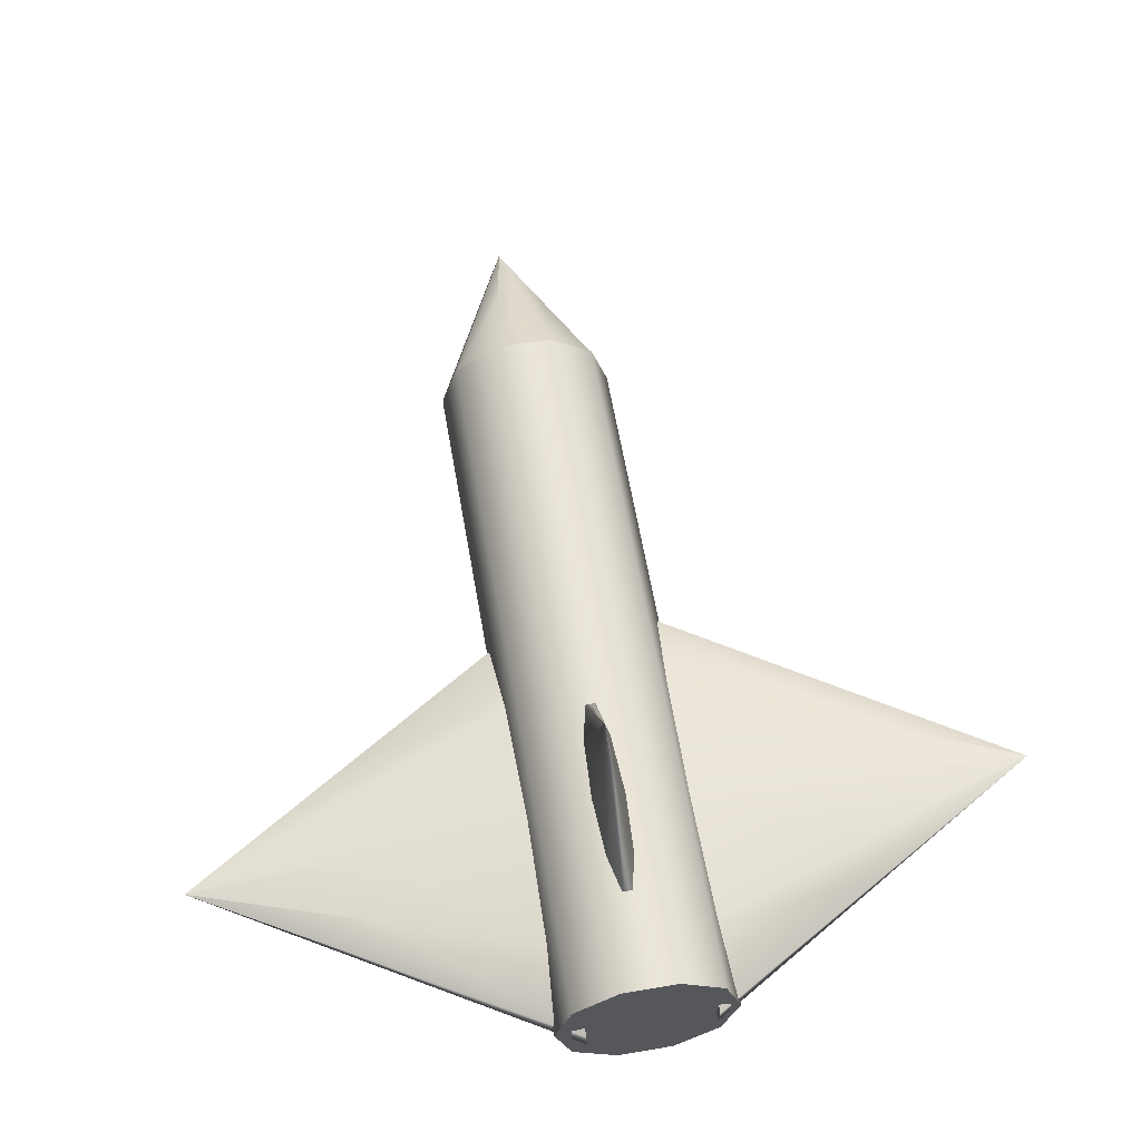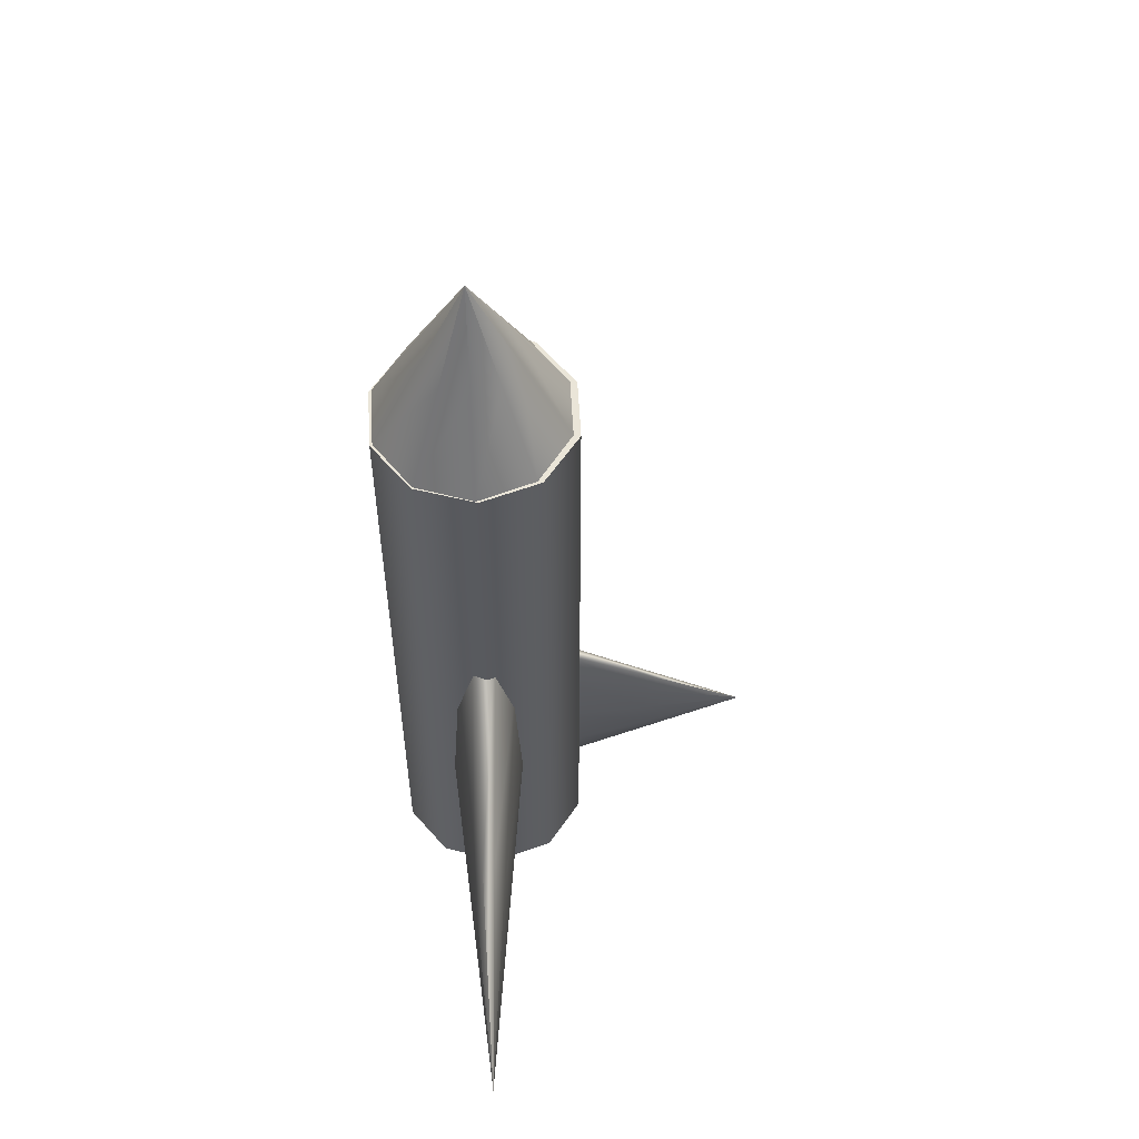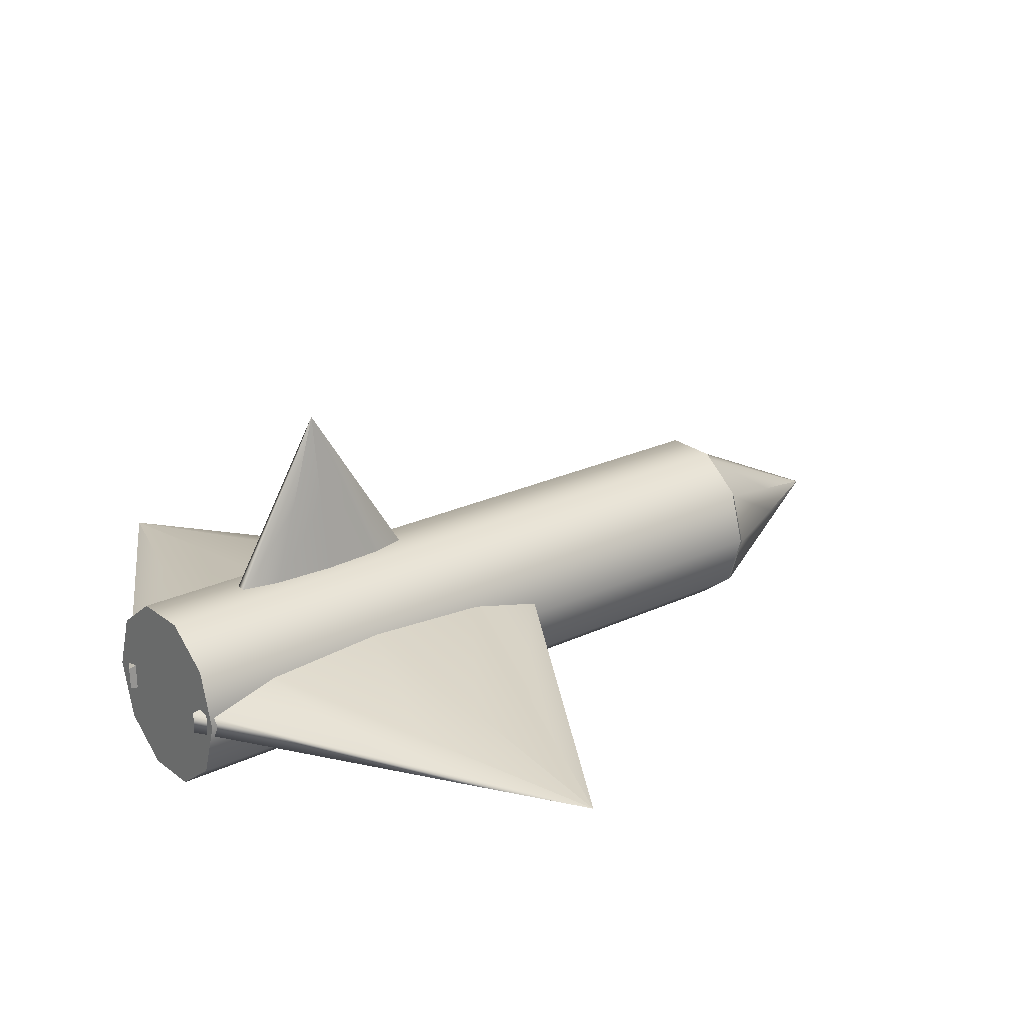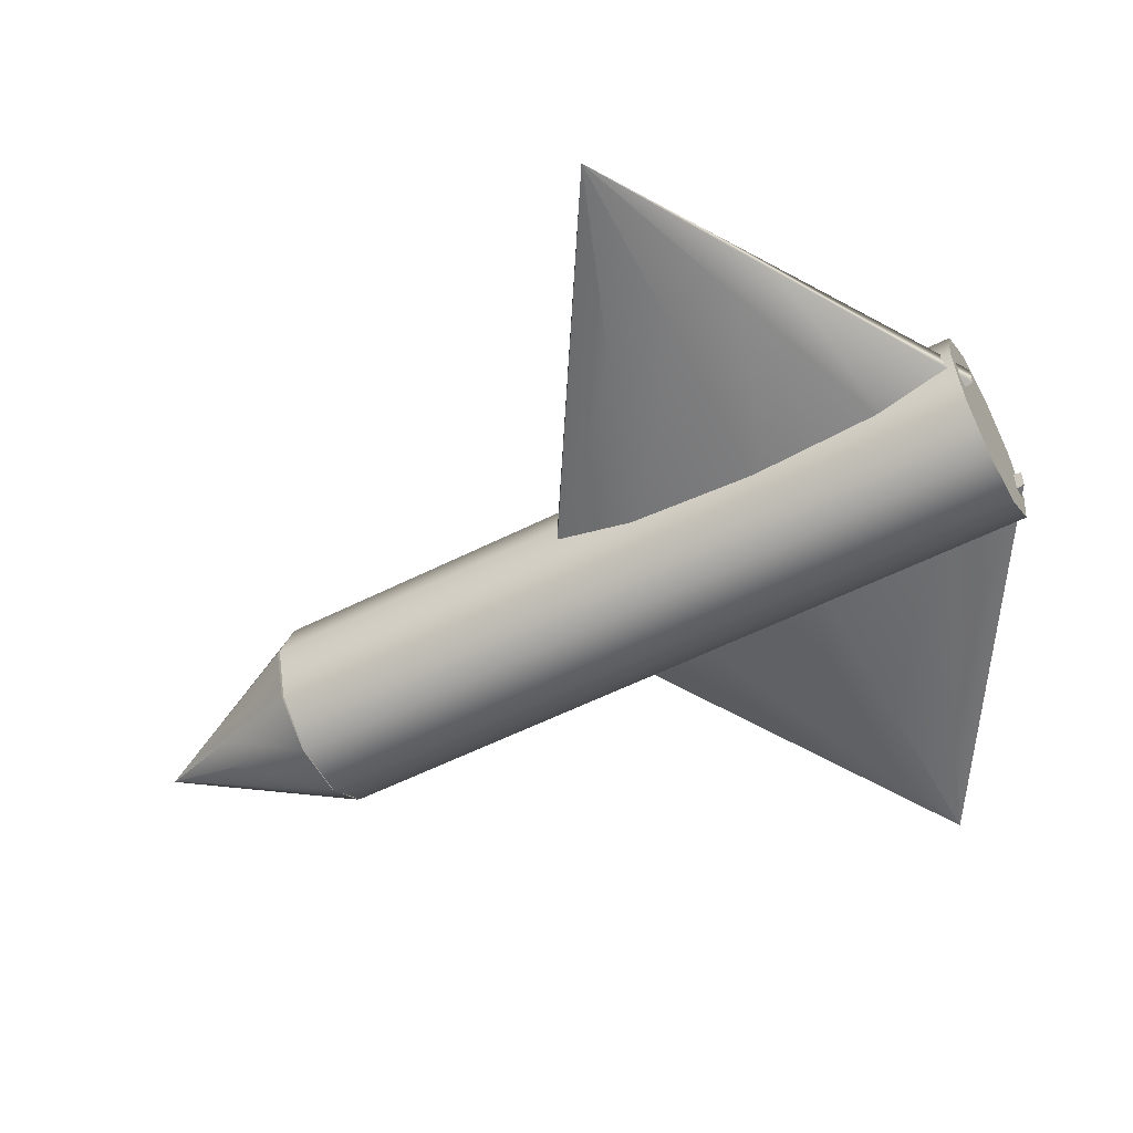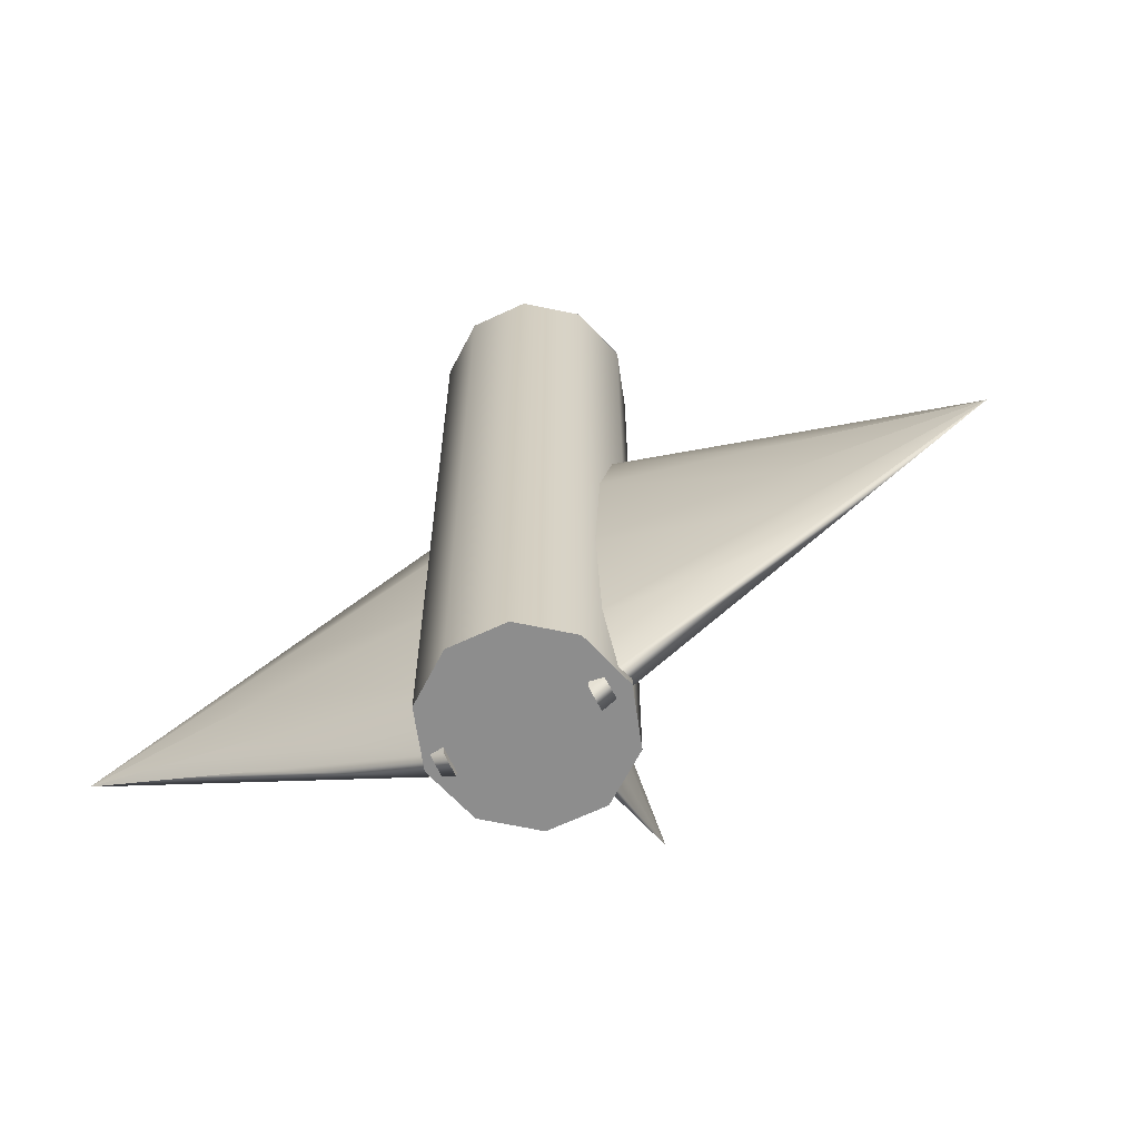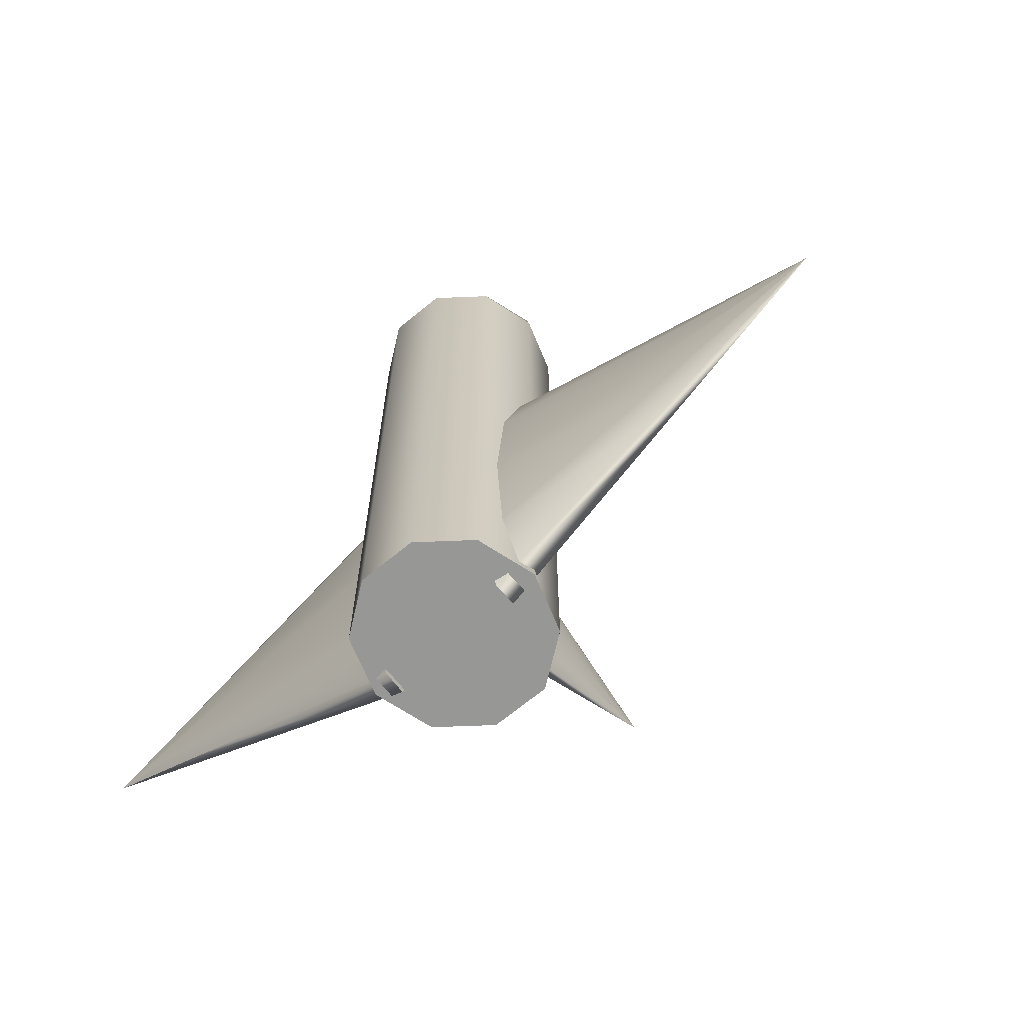
<metadata>
{"format":"obj","ext":"obj","renderer":"f3d","projection":"perspective","resolution":1024,"background":"white","views":[{"elev":61.1,"azim":170.2,"up":"+Y"},{"elev":59.3,"azim":86.8,"up":"+Z"},{"elev":23.9,"azim":-128.3,"up":"+Y"},{"elev":-55.9,"azim":118.0,"up":"+Y"},{"elev":-64.6,"azim":25.4,"up":"+Z"},{"elev":-68.1,"azim":39.6,"up":"+Z"}]}
</metadata>
<code>
o 000_Merged_Objects
g Merged_Objects
v -118.4 139.2 -71.44
v -68.61 145.5 -71.61
v -68.63 144.5 -90.15
v -18.76 151.9 -71.79
v -18.82 149.9 -108.9
v -68.6 142 -101.6
v -18.75 144.8 -131.8
v -68.51 138.9 -101.6
v -18.58 138.6 -131.7
v -68.41 136.4 -90.12
v -18.37 133.7 -108.8
v -68.33 135.5 -71.58
v -18.21 131.9 -71.71
v -68.3 136.6 -53.04
v -18.16 134 -34.64
v -68.34 139.1 -41.59
v -18.23 139.1 -11.74
v -68.42 142.2 -41.6
v -18.39 145.2 -11.76
v -68.53 144.7 -53.07
v -18.6 150.1 -34.7
v -18.49 141.9 -71.75
v 2.685 212.3 -75.61
v 4.311 187.2 -75.52
v 3.806 187.2 -84.79
v 5.937 162.1 -75.43
v 4.928 162.1 -93.97
v 2.54 187.2 -90.52
v 2.395 162.1 -105.4
v 0.996 187.3 -90.51
v -0.693 162.2 -105.4
v -0.236 187.3 -84.78
v -3.157 162.4 -93.94
v -0.686 187.4 -75.51
v -4.057 162.5 -75.4
v -0.181 187.4 -66.24
v -3.048 162.5 -56.86
v 1.085 187.4 -60.51
v -0.515 162.5 -45.41
v 2.629 187.3 -60.52
v 2.573 162.4 -45.42
v 3.861 187.3 -66.25
v 5.037 162.2 -56.89
v 0.94 162.3 -75.42
v -0 141.3 120.9
v 12.5 141.3 95.91
v 10.11 148.7 95.91
v 25 141.3 70.91
v 20.23 156 70.91
v 3.863 153.2 95.91
v 7.725 165.1 70.91
v -3.863 153.2 95.91
v -7.725 165.1 70.91
v -10.11 148.7 95.91
v -20.23 156 70.91
v -12.5 141.3 95.91
v -25 141.3 70.91
v -10.11 134 95.91
v -20.23 126.6 70.91
v -3.863 129.4 95.91
v -7.725 117.5 70.91
v 3.863 129.4 95.91
v 7.725 117.5 70.91
v 10.11 134 95.91
v 20.23 126.6 70.91
v -0 141.3 70.91
v 25 141.9 -129.7
v 20.23 157.3 -129.7
v 20.23 157.3 70.35
v 25 141.9 70.35
v 7.725 166.9 -129.7
v 7.725 166.9 70.35
v -7.725 166.9 -129.7
v -7.725 166.9 70.35
v -20.23 157.3 -129.7
v -20.23 157.3 70.35
v -25 141.9 -129.7
v -25 141.9 70.35
v -20.23 126.4 -129.7
v -20.23 126.4 70.35
v -7.725 116.9 -129.7
v -7.725 116.9 70.35
v 7.725 116.9 -129.7
v 7.725 116.9 70.35
v 20.23 126.4 -129.7
v 20.23 126.4 70.35
v -0 141.9 -129.7
v -0 141.9 70.35
v 116.9 138.1 -72.13
v 66.78 134.5 -71.97
v 66.75 135.4 -90.52
v 16.66 130.9 -71.81
v 16.6 132.7 -108.9
v 66.79 137.8 -102
v 16.68 137.6 -131.8
v 66.88 140.9 -102
v 16.85 143.8 -131.9
v 66.98 143.5 -90.55
v 17.06 148.9 -109
v 67.06 144.5 -72.01
v 17.23 150.9 -71.89
v 67.09 143.6 -53.47
v 17.28 149.1 -34.8
v 67.06 141.1 -42
v 17.21 144.2 -11.86
v 66.97 138.1 -41.99
v 17.03 138 -11.84
v 66.86 135.5 -53.44
v 16.82 133 -34.74
v 16.94 140.9 -71.85
f 1 2 3
f 4 5 3 2
f 1 3 6
f 5 7 6 3
f 1 6 8
f 7 9 8 6
f 1 8 10
f 9 11 10 8
f 1 10 12
f 11 13 12 10
f 1 12 14
f 13 15 14 12
f 1 14 16
f 15 17 16 14
f 1 16 18
f 17 19 18 16
f 1 18 20
f 19 21 20 18
f 1 20 2
f 21 4 2 20
f 22 5 4
f 22 7 5
f 22 9 7
f 22 11 9
f 22 13 11
f 22 15 13
f 22 17 15
f 22 19 17
f 22 21 19
f 22 4 21
f 23 24 25
f 26 27 25 24
f 23 25 28
f 27 29 28 25
f 23 28 30
f 29 31 30 28
f 23 30 32
f 31 33 32 30
f 23 32 34
f 33 35 34 32
f 23 34 36
f 35 37 36 34
f 23 36 38
f 37 39 38 36
f 23 38 40
f 39 41 40 38
f 23 40 42
f 41 43 42 40
f 23 42 24
f 43 26 24 42
f 44 27 26
f 44 29 27
f 44 31 29
f 44 33 31
f 44 35 33
f 44 37 35
f 44 39 37
f 44 41 39
f 44 43 41
f 44 26 43
f 45 46 47
f 48 49 47 46
f 45 47 50
f 49 51 50 47
f 45 50 52
f 51 53 52 50
f 45 52 54
f 53 55 54 52
f 45 54 56
f 55 57 56 54
f 45 56 58
f 57 59 58 56
f 45 58 60
f 59 61 60 58
f 45 60 62
f 61 63 62 60
f 45 62 64
f 63 65 64 62
f 45 64 46
f 65 48 46 64
f 66 49 48
f 66 51 49
f 66 53 51
f 66 55 53
f 66 57 55
f 66 59 57
f 66 61 59
f 66 63 61
f 66 65 63
f 66 48 65
f 68 69 70 67
f 71 72 69 68
f 73 74 72 71
f 75 76 74 73
f 77 78 76 75
f 79 80 78 77
f 81 82 80 79
f 83 84 82 81
f 85 86 84 83
f 67 70 86 85
f 68 67 87
f 71 68 87
f 73 71 87
f 75 73 87
f 77 75 87
f 79 77 87
f 81 79 87
f 83 81 87
f 85 83 87
f 67 85 87
f 88 70 69
f 88 69 72
f 88 72 74
f 88 74 76
f 88 76 78
f 88 78 80
f 88 80 82
f 88 82 84
f 88 84 86
f 88 86 70
f 89 90 91
f 92 93 91 90
f 89 91 94
f 93 95 94 91
f 89 94 96
f 95 97 96 94
f 89 96 98
f 97 99 98 96
f 89 98 100
f 99 101 100 98
f 89 100 102
f 101 103 102 100
f 89 102 104
f 103 105 104 102
f 89 104 106
f 105 107 106 104
f 89 106 108
f 107 109 108 106
f 89 108 90
f 109 92 90 108
f 110 93 92
f 110 95 93
f 110 97 95
f 110 99 97
f 110 101 99
f 110 103 101
f 110 105 103
f 110 107 105
f 110 109 107
f 110 92 109

</code>
